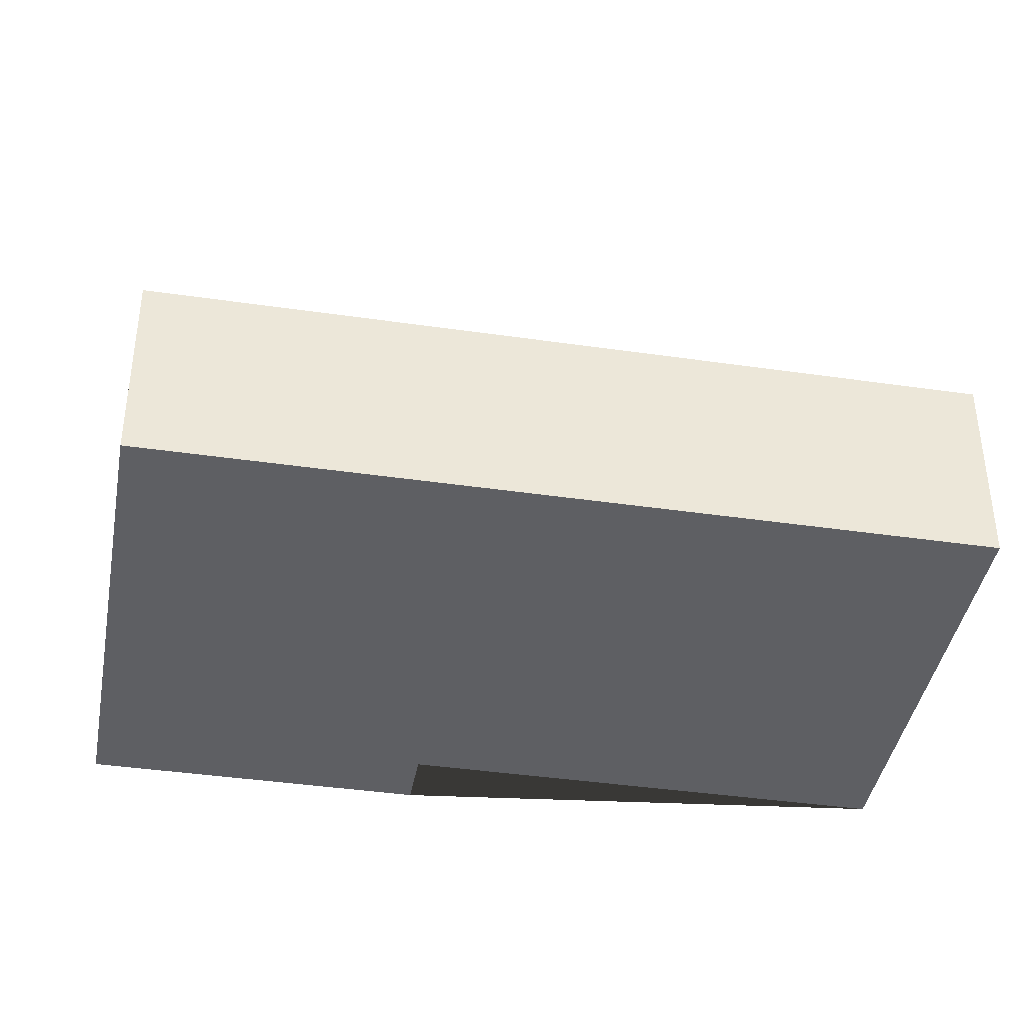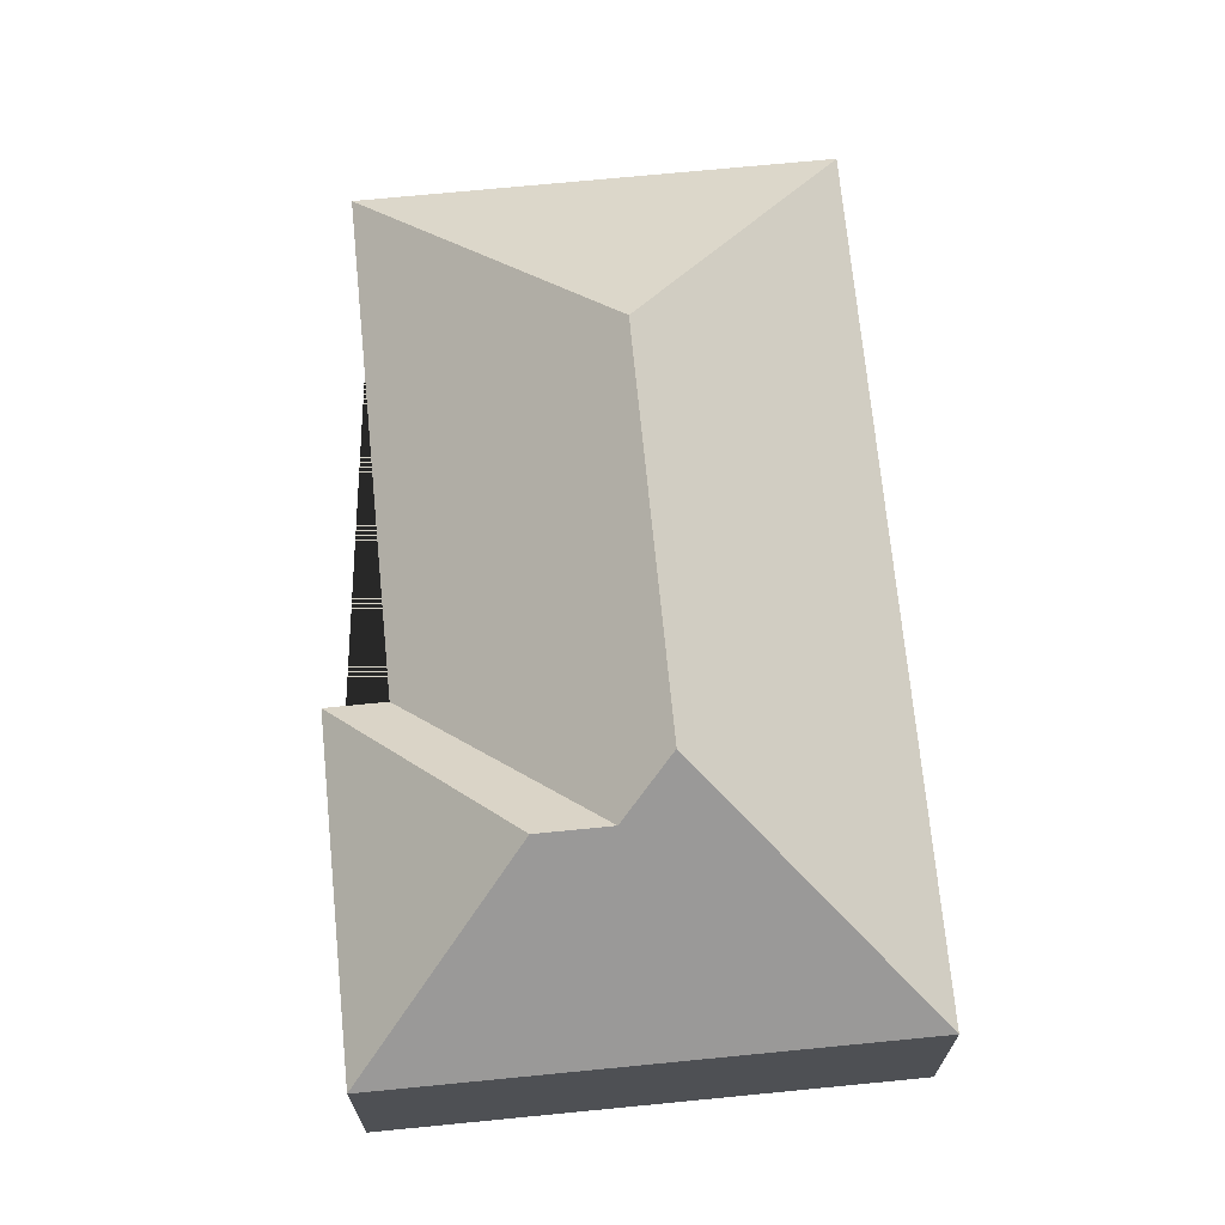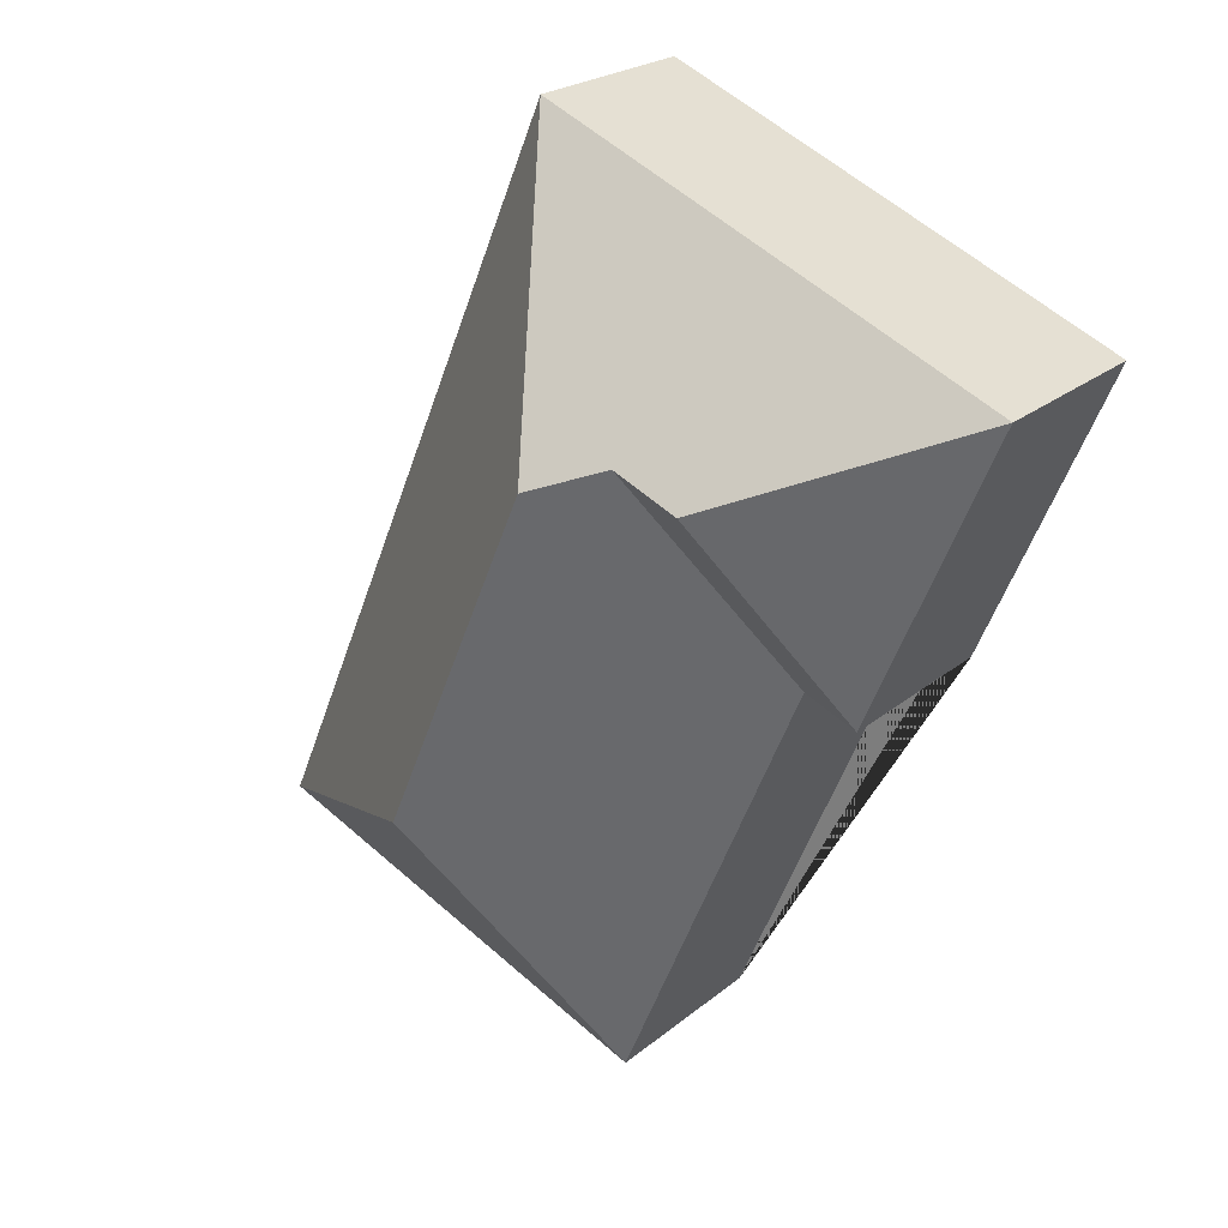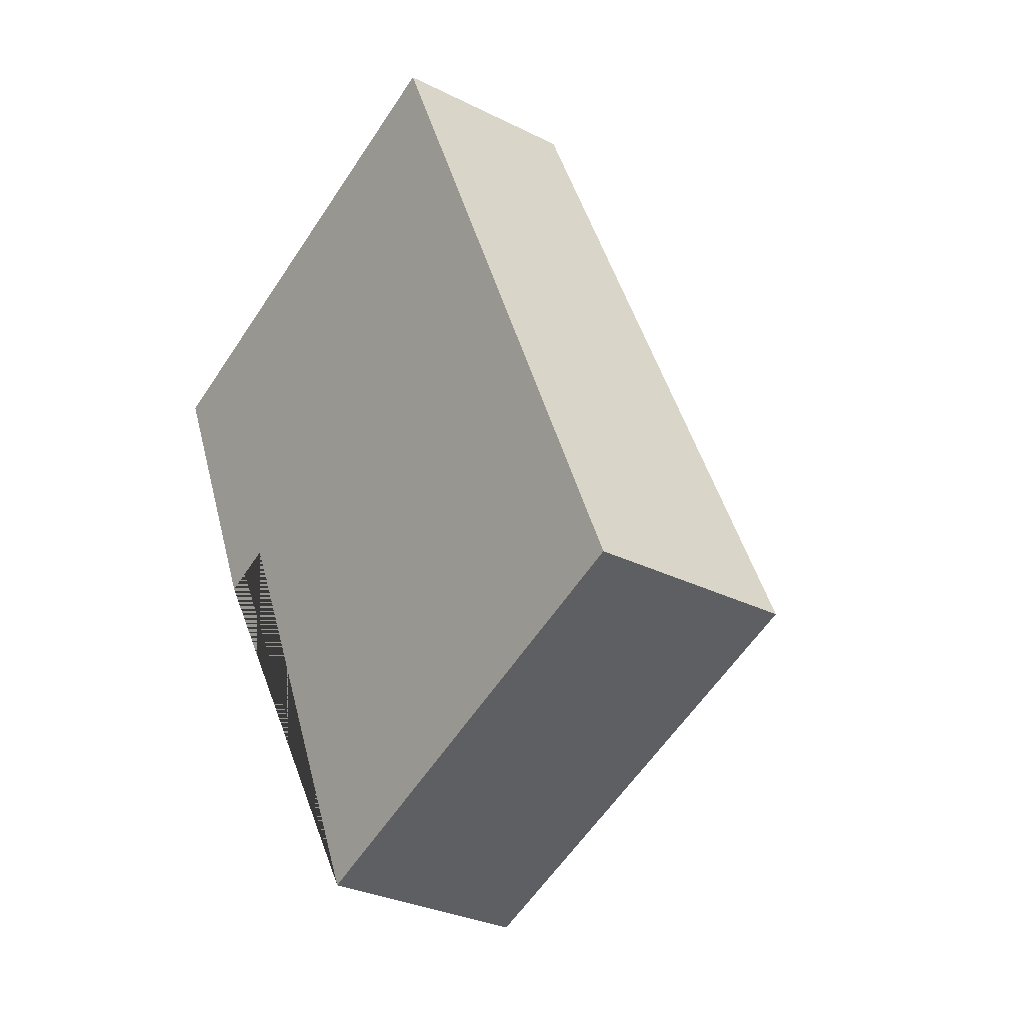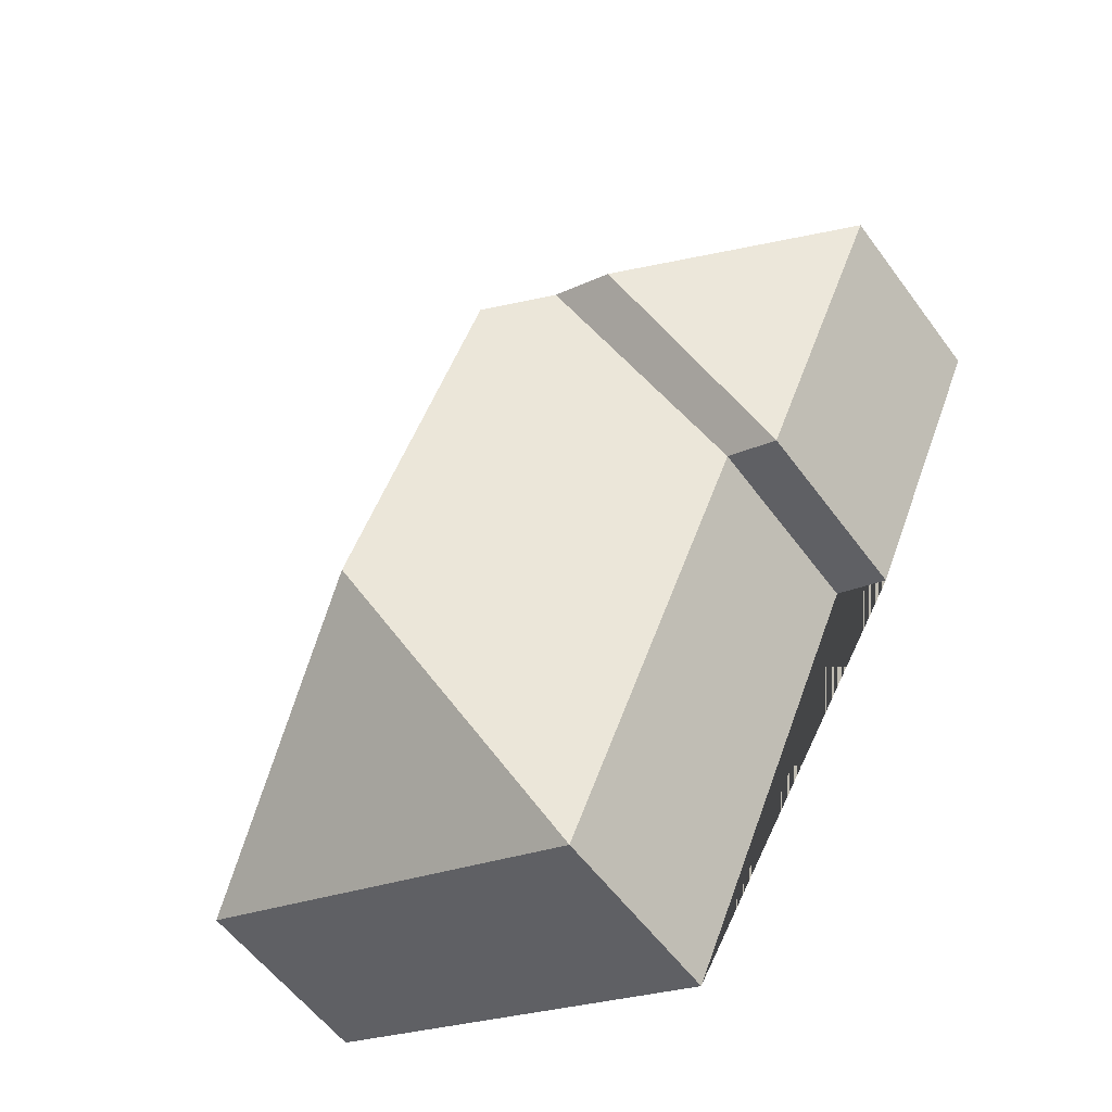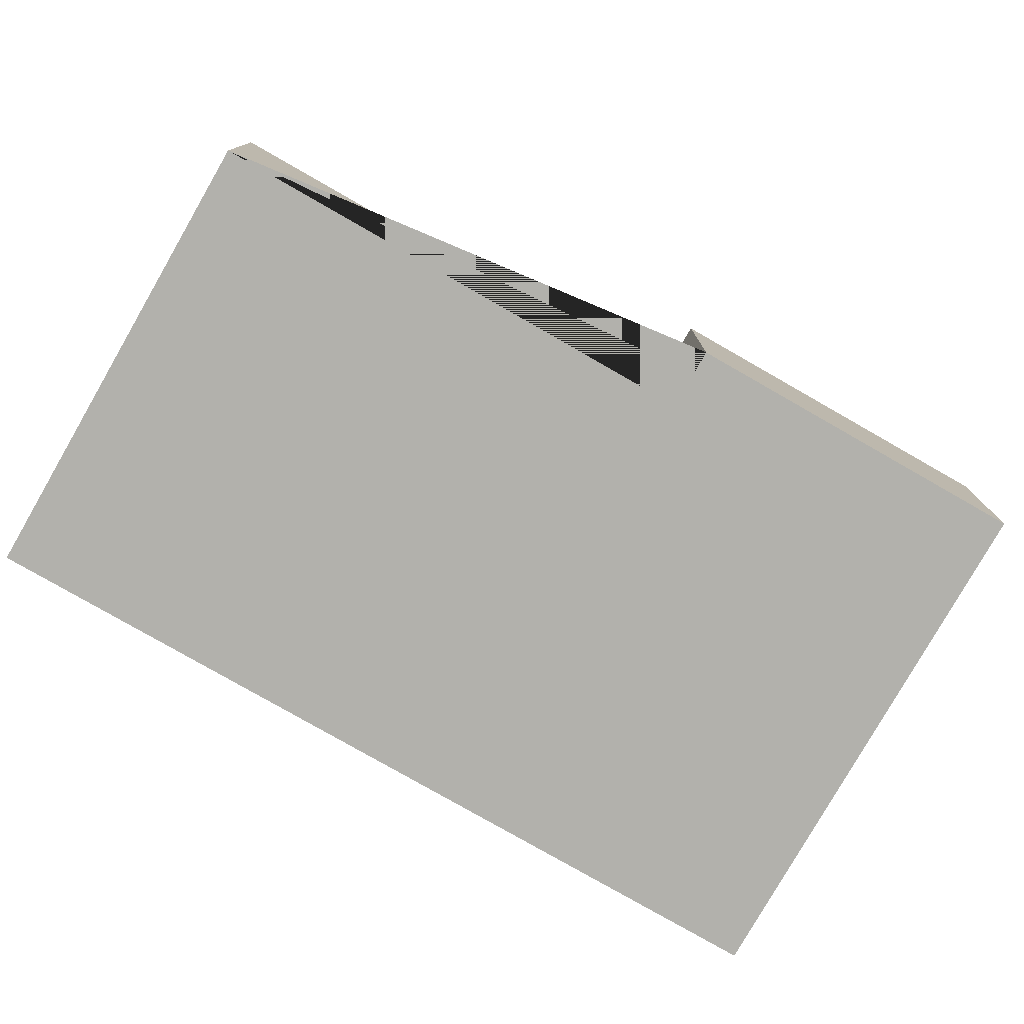
<metadata>
{"format":"obj","ext":"obj","renderer":"f3d","projection":"perspective","resolution":1024,"background":"white","views":[{"elev":-40.5,"azim":56.8,"up":"+Y"},{"elev":70.5,"azim":-28.7,"up":"+Y"},{"elev":23.1,"azim":-143.7,"up":"+Z"},{"elev":-30.1,"azim":53.8,"up":"+Z"},{"elev":-56.6,"azim":-144.2,"up":"+Z"},{"elev":-78.9,"azim":-142.9,"up":"+Y"}]}
</metadata>
<code>
o CG10_500_040075_0007
v 156 75 -369.7
v 312.5 75 -303
v 203.2 145 -255.9
v 63.35 75 -209.4
v 83.91 75 -200.6
v 146.9 145 -124
v 122 129.5 -115.2
v 97.39 129.5 -125.7
v 190.7 75 -17.36
v 13.68 75 -92.91
v 156 0 -369.7
v 312.5 0 -303
v 190.7 0 -17.36
v 13.68 0 -92.91
v 63.35 0 -209.4
v 83.91 0 -200.6
f 3 1 2
f 3 6 7 5 1 3 6
f 8 4 5 7
f 10 4 8
f 9 6 7 8 10
f 6 9 6 3 2 9
f 11 12 13 14 15 16
f 1 11 12 2
f 2 12 13 9
f 9 13 14 10
f 10 14 15 4
f 4 15 16 5
f 5 16 11 1

</code>
